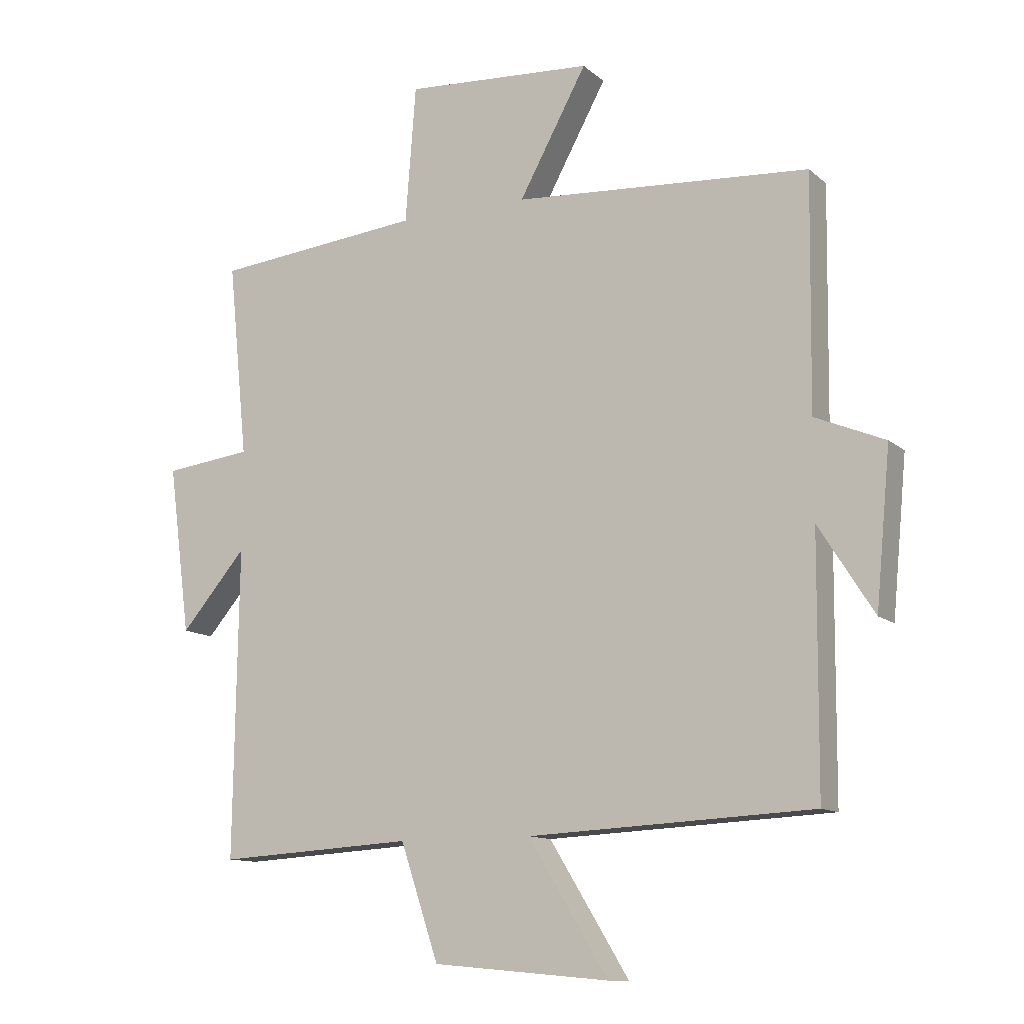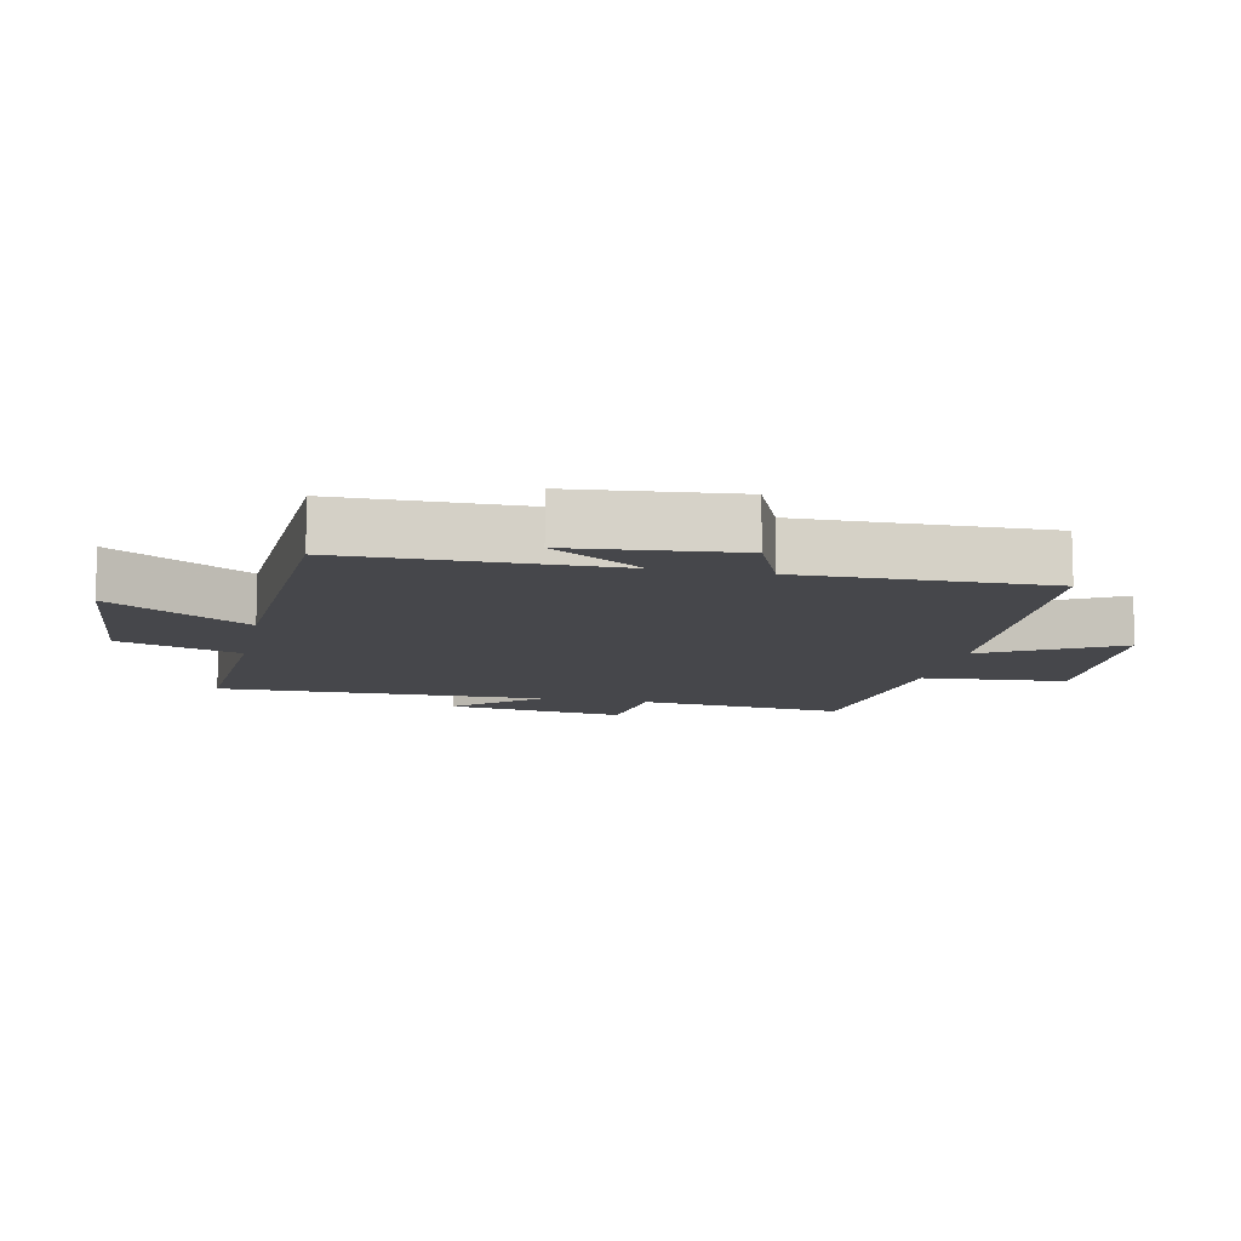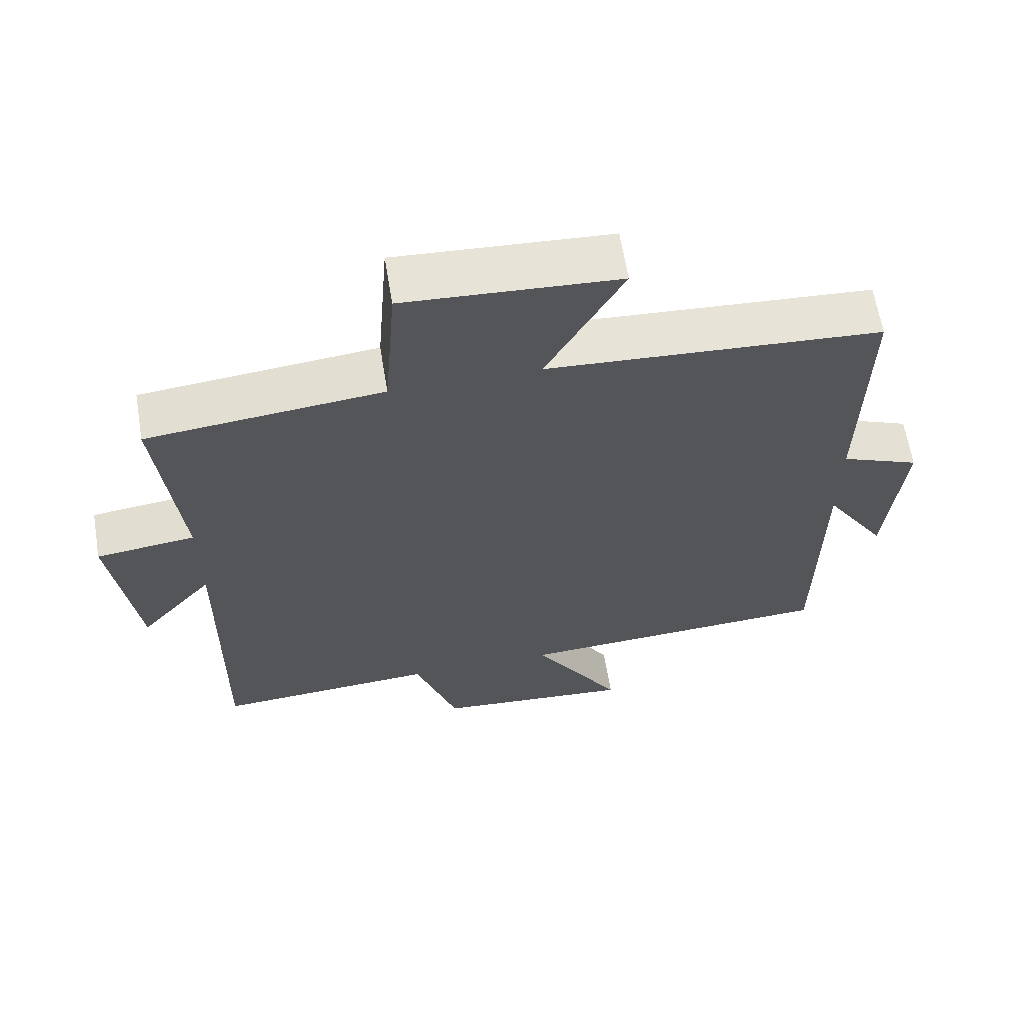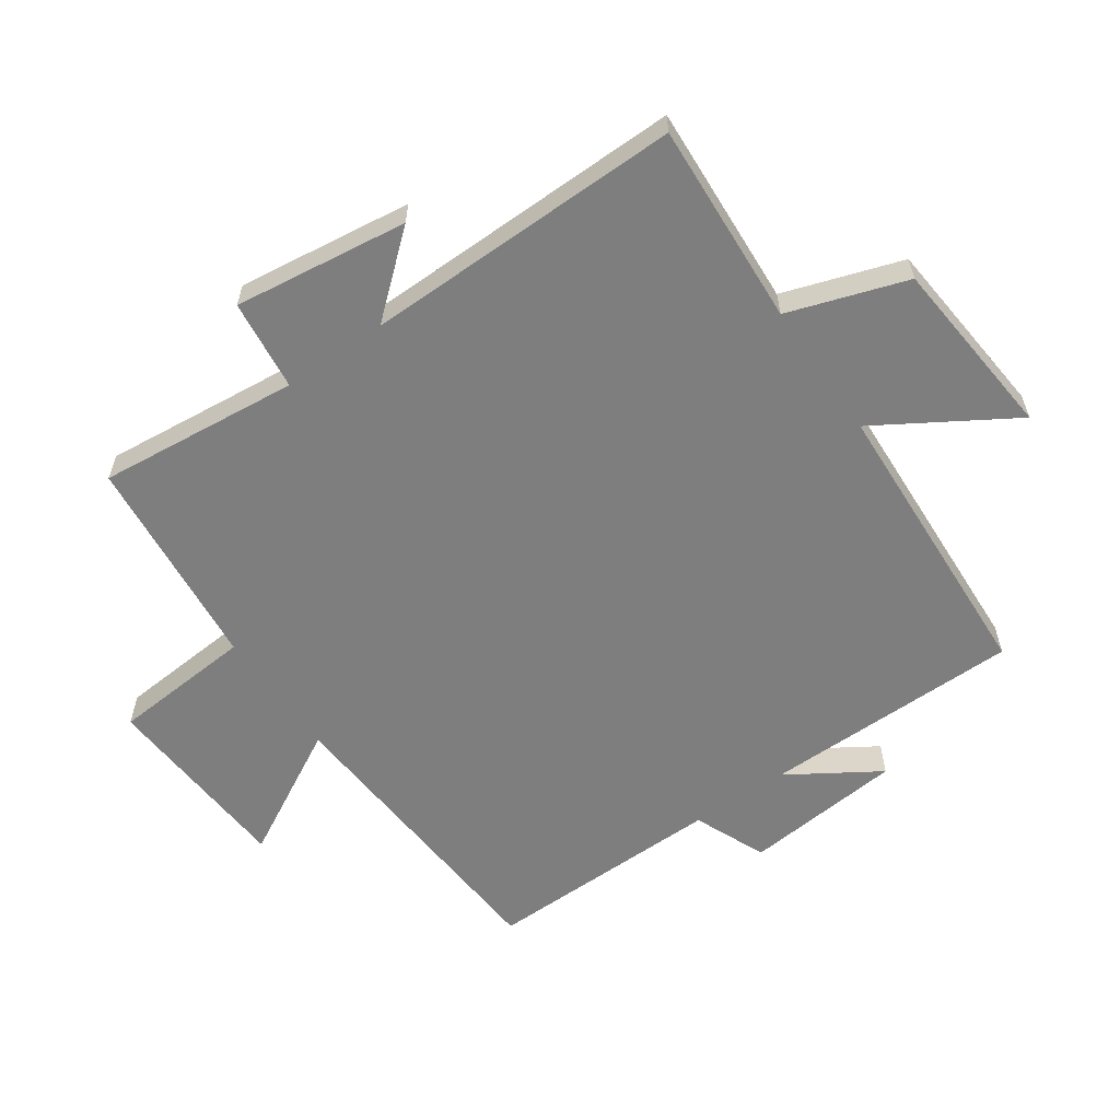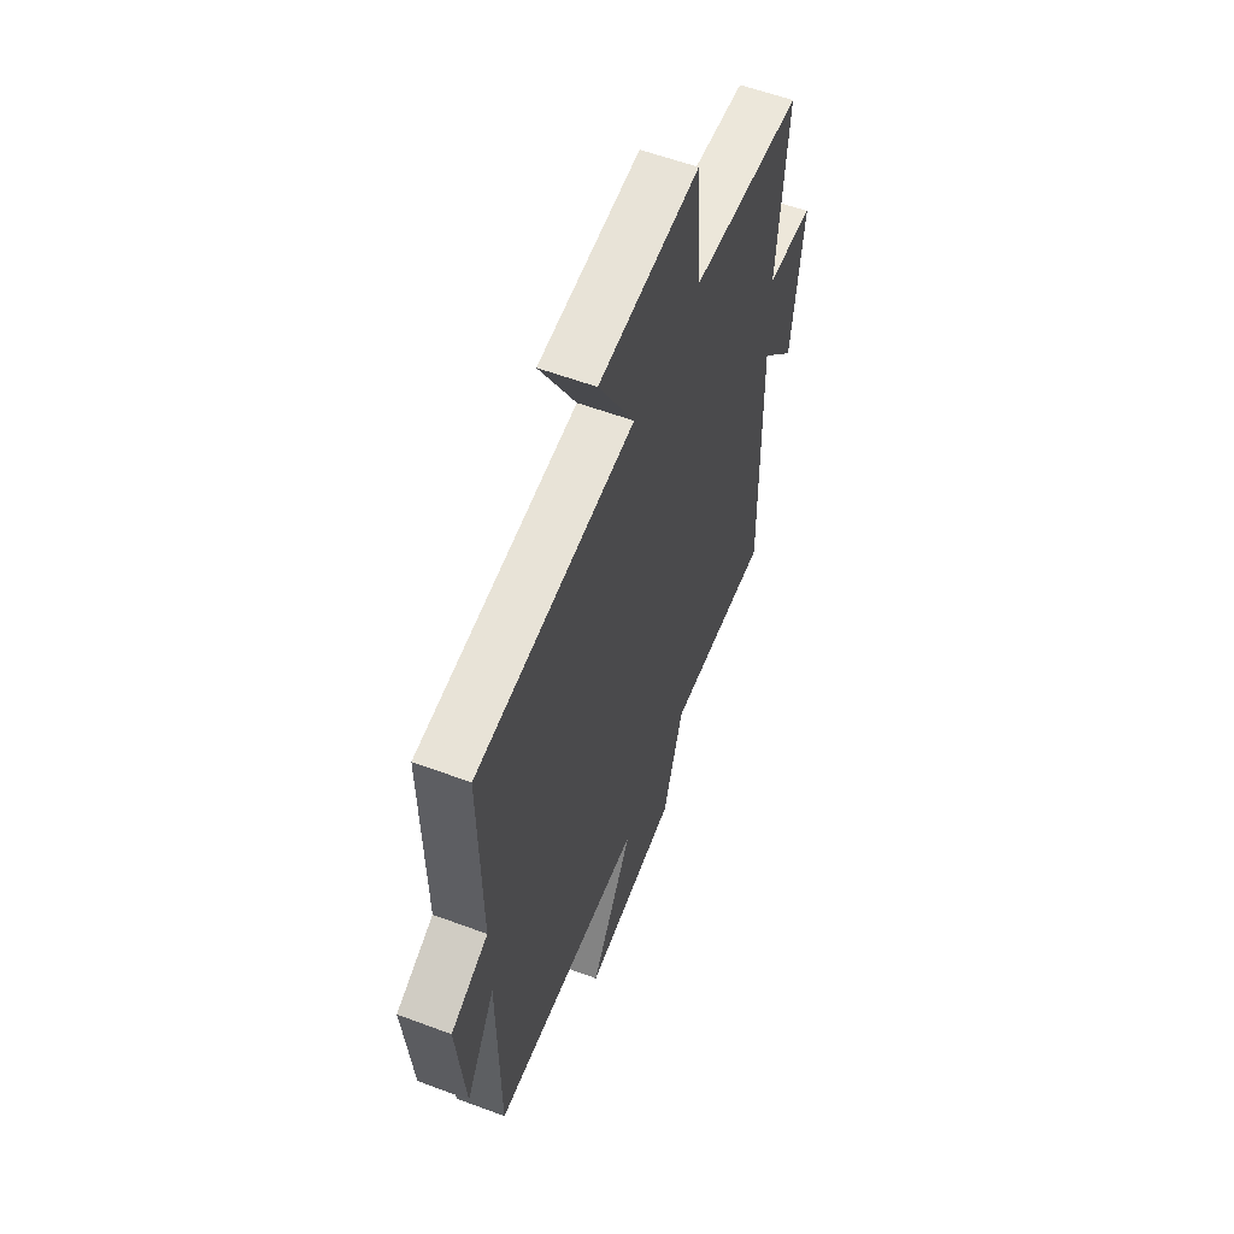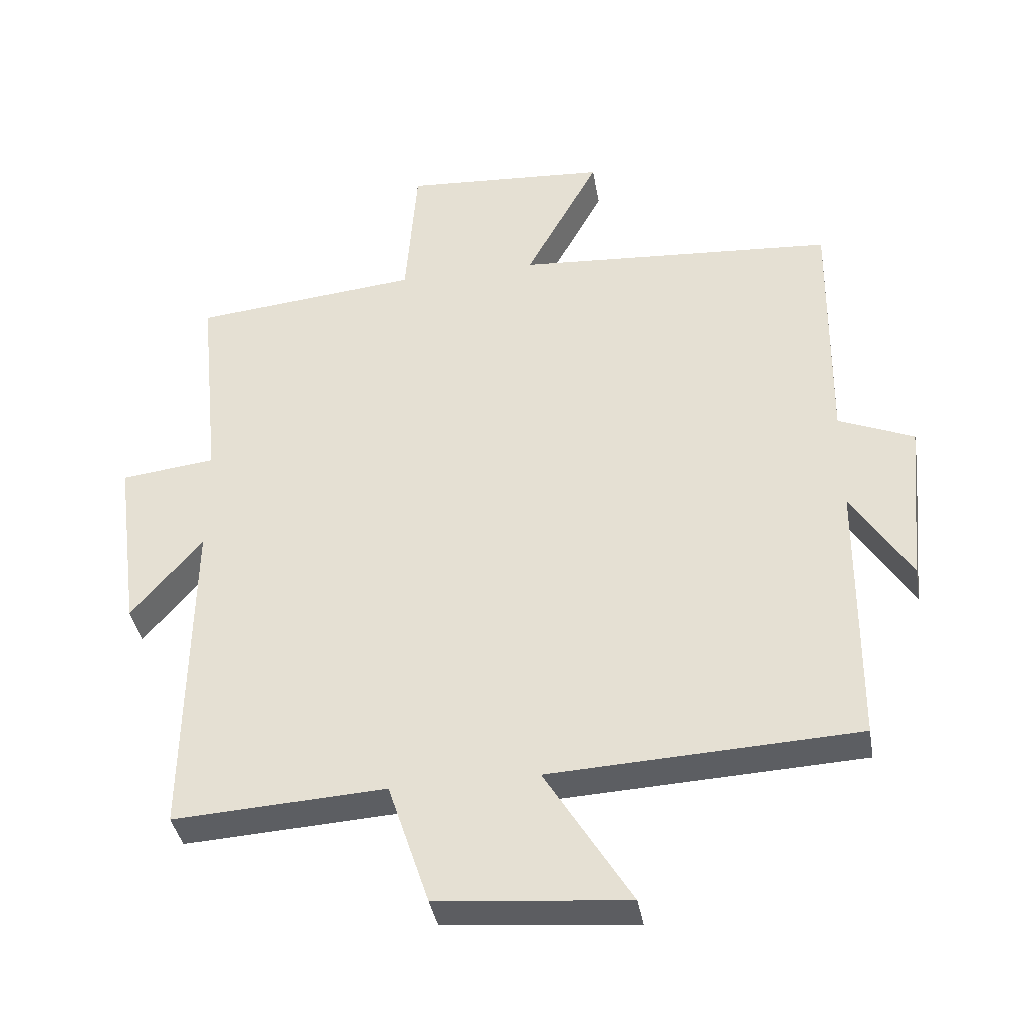
<metadata>
{"format":"obj","ext":"obj","renderer":"f3d","projection":"perspective","resolution":1024,"background":"white","views":[{"elev":-11.8,"azim":-151.6,"up":"+Z"},{"elev":-10.7,"azim":-101.9,"up":"+Y"},{"elev":63.5,"azim":170.6,"up":"+Z"},{"elev":-59.5,"azim":124.8,"up":"+Y"},{"elev":57.9,"azim":-68.9,"up":"+Z"},{"elev":-38.2,"azim":-170.3,"up":"+Z"}]}
</metadata>
<code>
v 0.532 0.07 0.466
v 0.5 0.07 0.149
v 0.643 0.07 0.132
v 0.607 0.07 -0.142
v 0.5 0.07 -0.017
v 0.507 0.07 -0.519
v 0.187 0.07 -0.5
v 0.125 0.07 -0.686
v -0.163 0.07 -0.712
v -0.033 0.07 -0.5
v -0.497 0.07 -0.477
v -0.5 0.07 -0.069
v -0.59 0.07 -0.211
v -0.614 0.07 0.041
v -0.5 0.07 0.089
v -0.505 0.07 0.467
v -0.022 0.07 0.5
v -0.133 0.07 0.703
v 0.175 0.07 0.723
v 0.192 0.07 0.5
v 0.532 0 0.466
v 0.5 0 0.149
v 0.643 0 0.132
v 0.607 0 -0.142
v 0.5 0 -0.017
v 0.507 0 -0.519
v 0.187 0 -0.5
v 0.125 0 -0.686
v -0.163 0 -0.712
v -0.033 0 -0.5
v -0.497 0 -0.477
v -0.5 0 -0.069
v -0.59 0 -0.211
v -0.614 0 0.041
v -0.5 0 0.089
v -0.505 0 0.467
v -0.022 0 0.5
v -0.133 0 0.703
v 0.175 0 0.723
v 0.192 0 0.5
f 17 18 19 20
f 15 16 17 20
f 15 20 1 2
f 12 13 14 15
f 10 11 12 15
f 10 15 2 3
f 7 8 9 10
f 5 6 7
f 5 7 10
f 3 4 5
f 3 5 10
f 40 39 38 37
f 40 37 36 35
f 22 21 40 35
f 35 34 33 32
f 35 32 31 30
f 23 22 35 30
f 30 29 28 27
f 27 26 25
f 30 27 25
f 25 24 23
f 30 25 23
f 1 21 22 2
f 2 22 23 3
f 3 23 24 4
f 4 24 25 5
f 5 25 26 6
f 6 26 27 7
f 7 27 28 8
f 8 28 29 9
f 9 29 30 10
f 10 30 31 11
f 11 31 32 12
f 12 32 33 13
f 13 33 34 14
f 14 34 35 15
f 15 35 36 16
f 16 36 37 17
f 17 37 38 18
f 18 38 39 19
f 19 39 40 20
f 20 40 21 1

</code>
